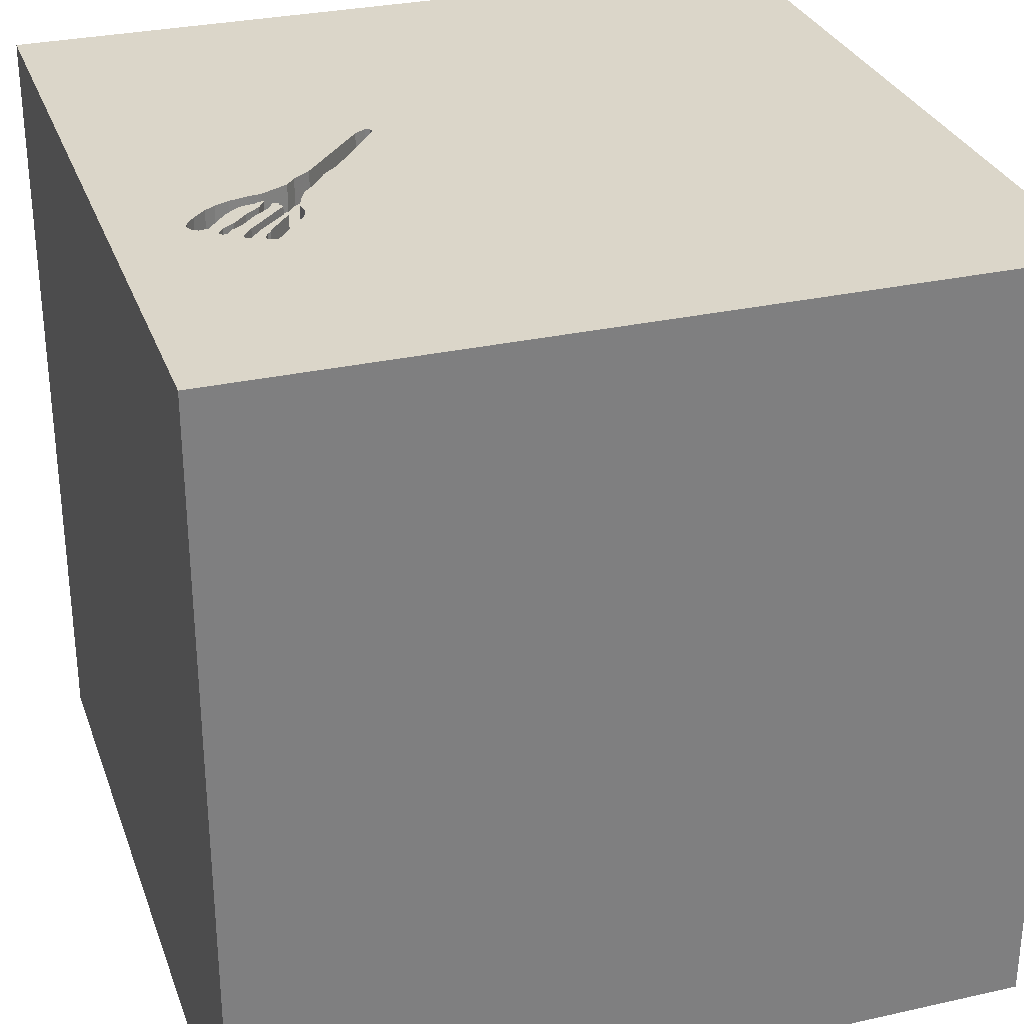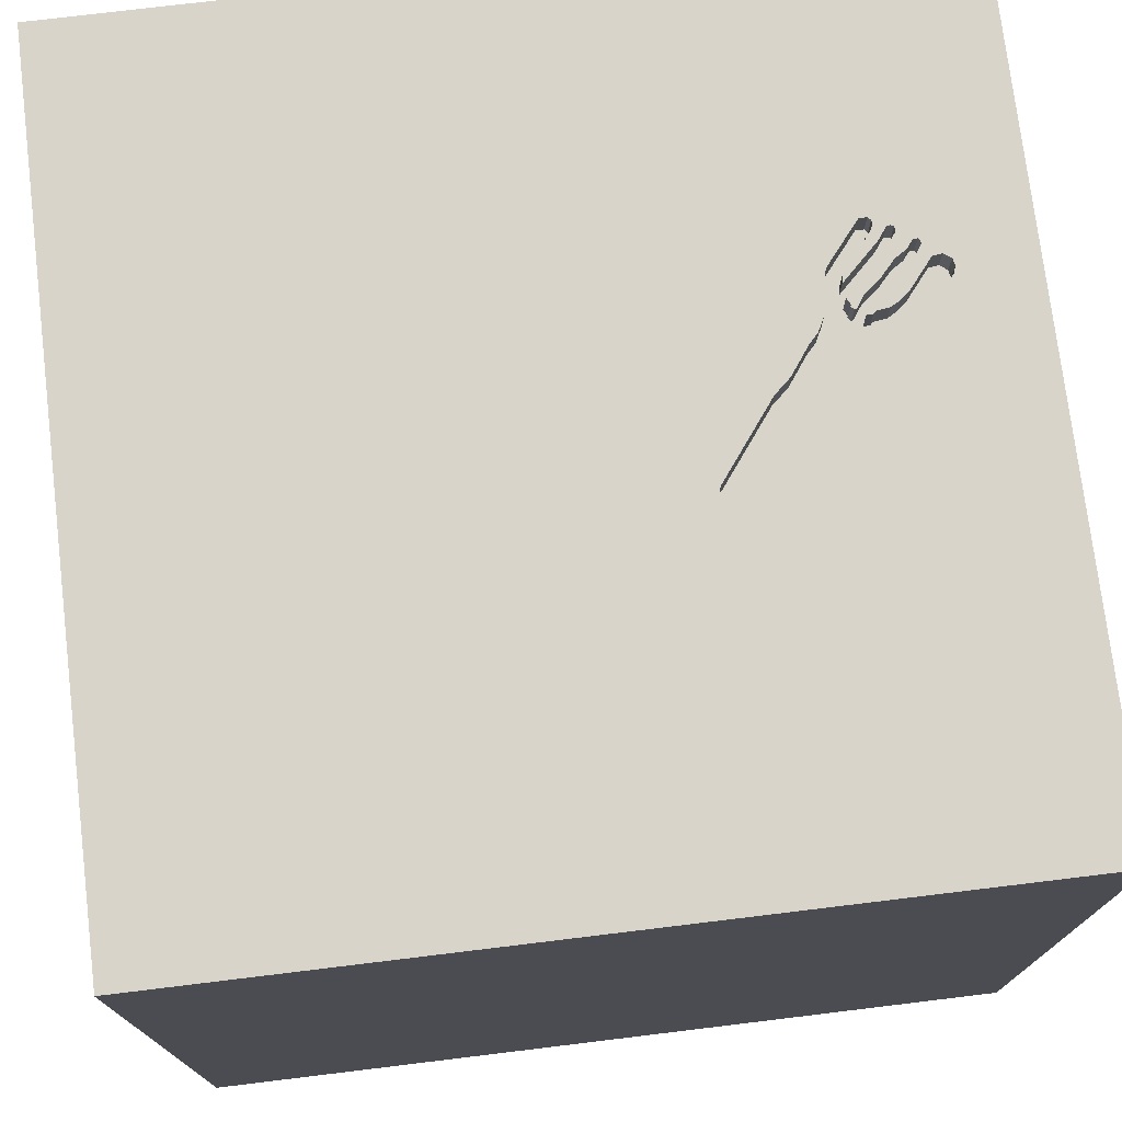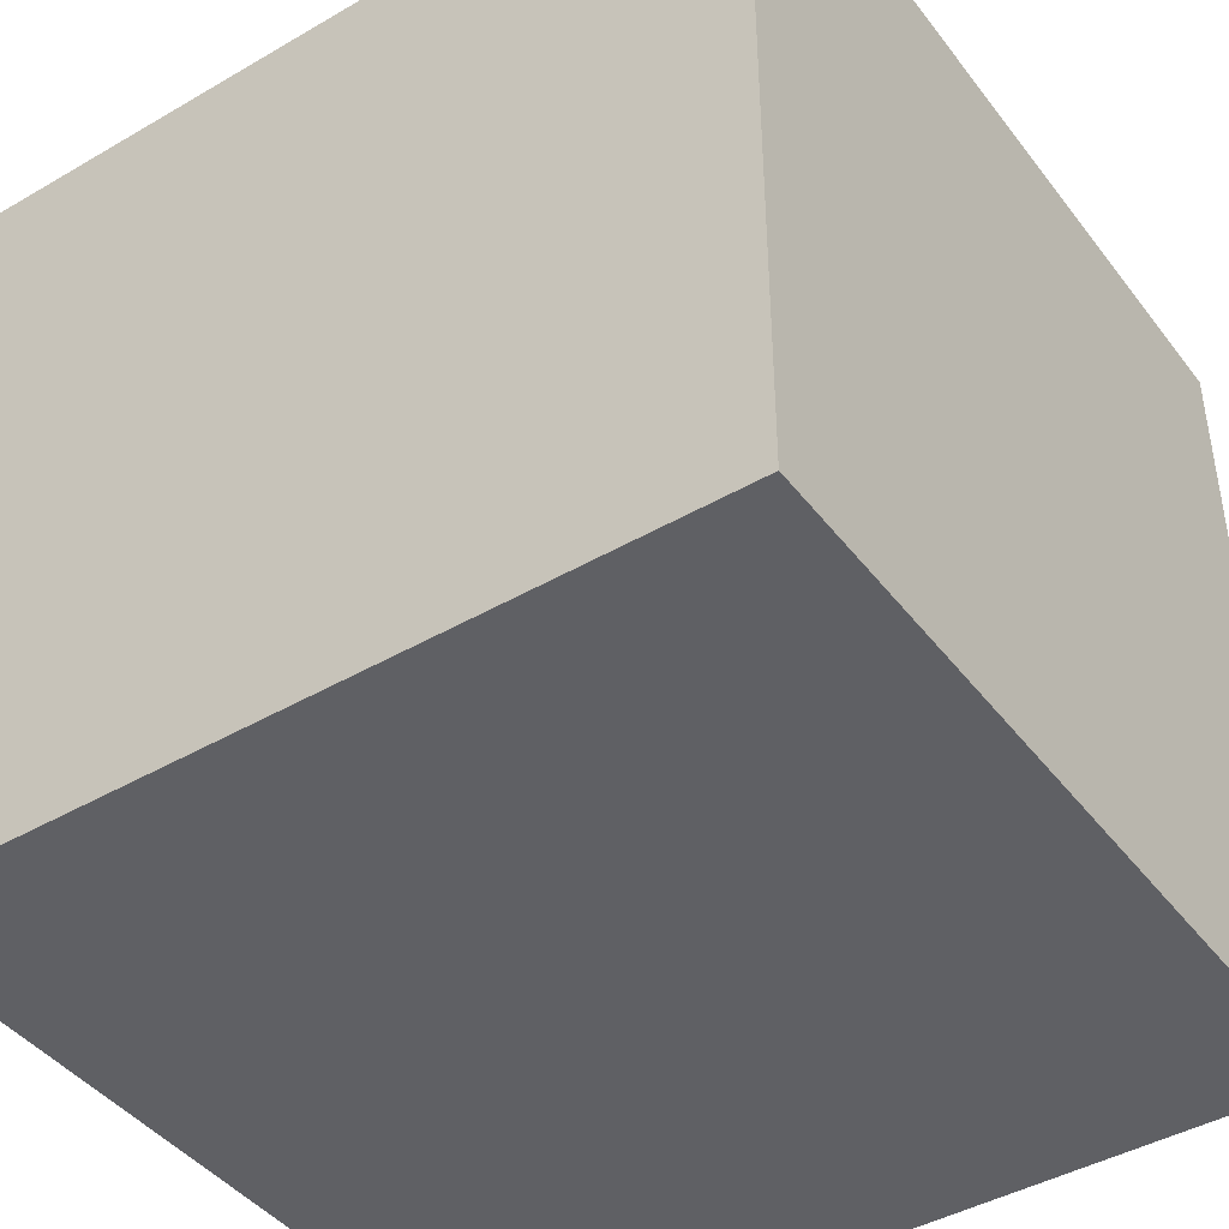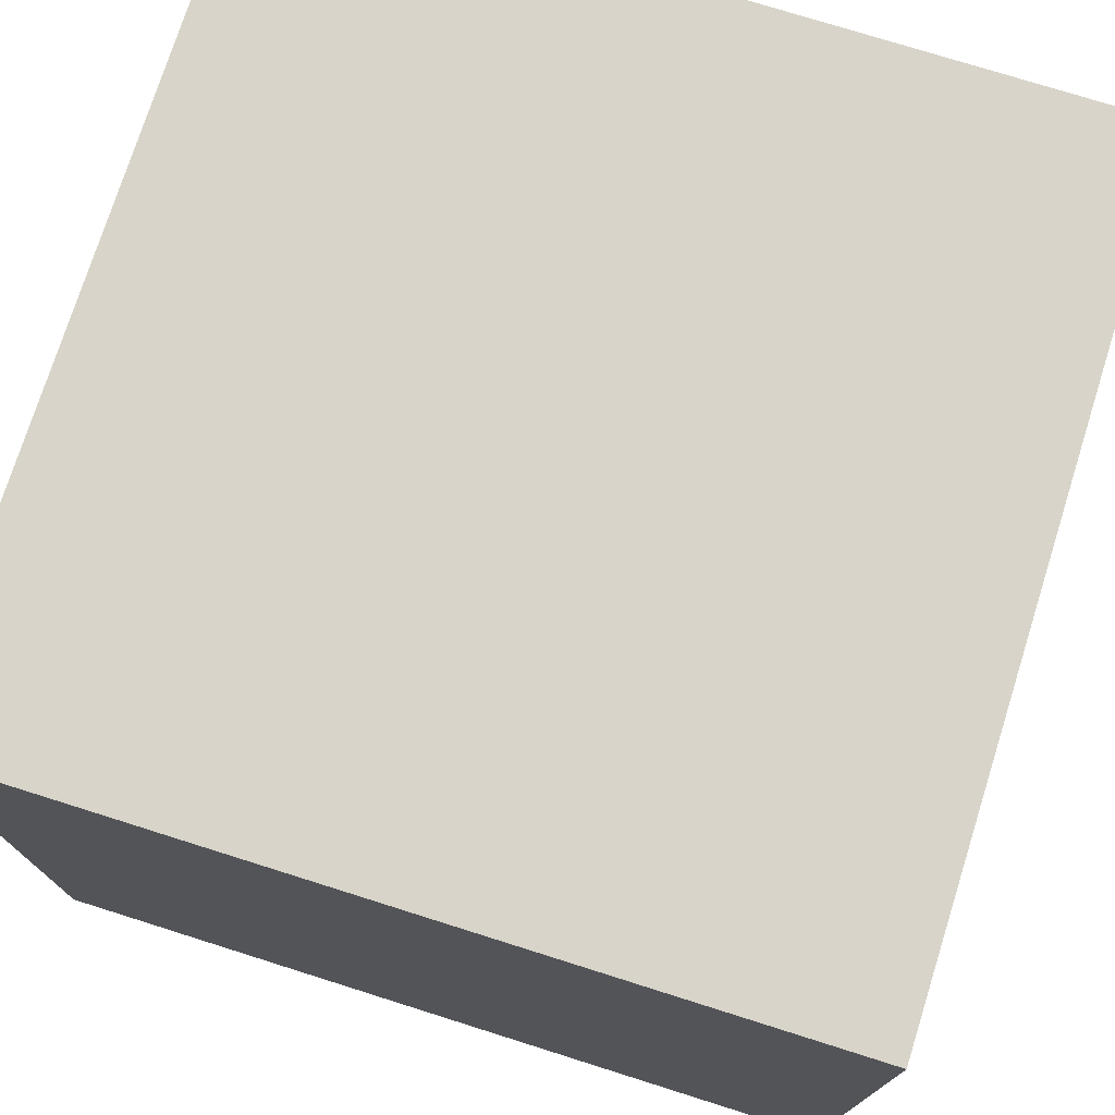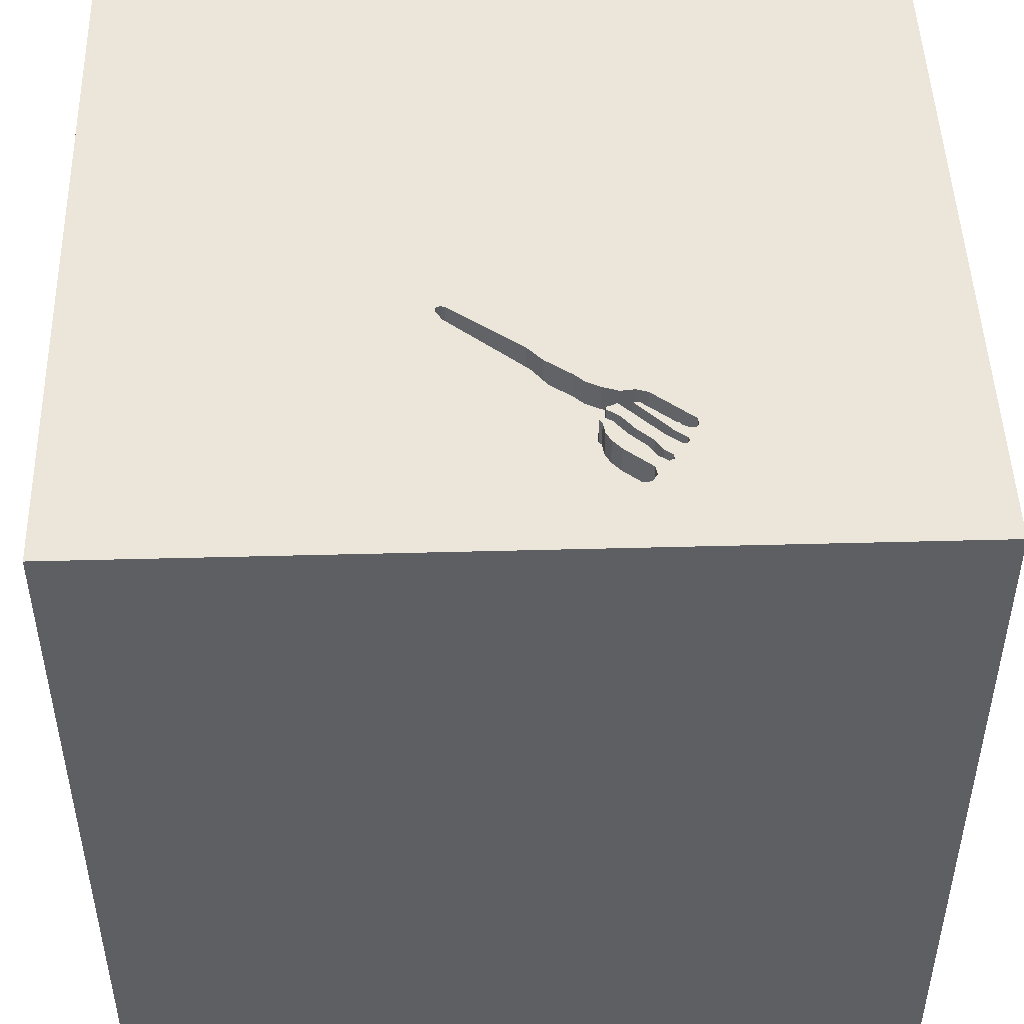
<metadata>
{"format":"obj","ext":"obj","renderer":"f3d","projection":"perspective","resolution":1024,"background":"white","views":[{"elev":30.1,"azim":72.0,"up":"+Y"},{"elev":74.9,"azim":-96.9,"up":"+Y"},{"elev":-43.3,"azim":-145.5,"up":"+Y"},{"elev":75.2,"azim":-72.5,"up":"+Z"},{"elev":48.1,"azim":-1.7,"up":"+Y"}]}
</metadata>
<code>
o fork_136
v 0.3093 1.5 0.9511
v 0.3093 1.4 0.9511
v 0.2568 1.5 1.15
v 0.4519 1.4 1.148
v 0.4738 1.5 1.017
v 0.4738 1.4 1.017
v 0.5147 1.5 1.073
v 0.3098 1.5 1.092
v 0.2057 1.5 1.06
v -1.12 0.3906 -1.5
v -1.146 -0.1562 1.5
v -0.625 -0.6771 1.5
v -1.042 -1.5 -0.5599
v -1.029 -1.5 -0.05208
v -0.5339 -1.5 1.25
v -1.068 -1.5 -1.139
v -1.068 -1.5 0.625
v -0.9473 1.5 0.1562
v -0.8333 1.5 -1.5
v -0.8333 1.5 1.5
v -0.5859 -1.25 1.5
v 0.1826 1.5 0.9444
v 0.3536 1.5 1.006
v 0.5527 1.5 0.9695
v 0.5527 1.4 0.9695
v 0.4681 1.5 1.138
v 0.4681 1.4 1.138
v 0.4384 1.5 1.101
v 0.4384 1.4 1.101
v 0.3515 1.5 0.8911
v 0.4488 1.5 1.038
v 0.4488 1.4 1.038
v 0.4301 1.5 0.9382
v 0.2583 1.5 0.8238
v 0.2583 1.4 0.8238
v 0.392 1.5 1.231
v 0.392 1.4 1.231
v 0.4167 0.9375 -1.5
v 0.4167 0.1562 1.5
v 0.6771 1.263 1.5
v 0.1823 -0.5599 1.5
v 0.4297 -1.5 -1.042
v 0.6315 -1.5 0.4427
v 0.4687 -1.5 -0
v 0.2604 -1.5 1.198
v -0.1302 -1.5 -1.5
v 0.4687 -1.5 -0.4167
v -0.1562 -1.5 1.5
v 0.625 0.625 1.5
v 0.5729 1.5 0.4948
v 0.2995 1.5 -0.3125
v 0.4167 1.5 1.354
v 0.1562 1.5 -1.5
v 0.305 1.5 0.8959
v 0.7487 1.5 -1.224
v 0.3305 1.5 1.028
v 0.1562 1.5 1.5
v 0.3649 1.5 0.8369
v 0.3125 1.5 0.8413
v 0.07828 1.5 0.6971
v 0.07828 1.4 0.6971
v 0.5168 1.5 1.05
v 0.5168 1.4 1.05
v 0.3446 1.5 1.229
v 0.3446 1.4 1.229
v 0.3536 1.4 1.006
v 0.1734 1.5 0.7659
v 0.03902 1.5 0.741
v 0.03902 1.4 0.741
v 0.2659 1.5 0.9153
v 0.2659 1.4 0.9153
v 0.02604 -1.094 1.5
v -0.2995 0.3906 -1.5
v 0 -0 1.5
v -0.1562 1.25 1.5
v 0 -1.5 0.3906
v 0 -1.5 -0.4688
v 0 -1.5 -1.198
v 0.05208 0.8464 1.5
v -0.2309 1.5 0.4453
v -0.1015 1.5 0.6211
v -0.2865 1.5 1.165
v 0.02663 1.5 0.6397
v 0.08821 1.5 0.8057
v 0.3515 1.4 0.8911
v 0.3649 1.4 0.8369
v -0.2608 1.5 0.4442
v -0.2608 1.4 0.4442
v 0.4976 1.5 1.075
v 0.06315 1.5 0.7727
v 0.5267 1.5 1.008
v 0.5267 1.4 1.008
v 0.2862 1.5 0.9736
v 0.4657 1.5 1.121
v 0.3493 1.5 1.125
v 0.9375 -1.12 -1.5
v 1.042 0.2865 1.5
v 0.8659 -0.2865 -1.5
v 1.25 -0.1562 1.5
v 1.5 1.5 -1.5
v 1.029 -0.5208 1.5
v 1.211 -1.5 -0.651
v 1.224 -1.5 0.638
v 1.094 -1.5 -0.02604
v 1.029 -1.5 -1.12
v 1.133 1.5 -0.1302
v 0.5531 1.5 0.9974
v 0.2568 1.4 1.15
v 0.3036 1.5 1.198
v 0.08821 1.4 0.8057
v 0.4935 1.5 0.983
v 0.4935 1.4 0.983
v 0.5423 1.5 1.008
v 0.5423 1.4 1.008
v 0.2766 1.5 0.9051
v 0.2766 1.4 0.9051
v 0.3036 1.4 1.198
v 0.315 1.5 0.8421
v 0.315 1.4 0.8421
v 0.3098 1.4 1.092
v 0.5136 1.5 0.9375
v -0.2404 1.5 0.5024
v -0.2404 1.4 0.5024
v 0.4657 1.4 1.121
v 0.3886 1.5 1.081
v 0.3886 1.4 1.081
v -0.293 -0.7292 -1.5
v -0.4687 0.4297 1.5
v -0.4687 -0.1562 1.5
v -0.4883 1.237 -1.5
v -0.5469 -1.5 0.4427
v -0.4818 -1.5 -0.1823
v -0.625 1.146 1.5
v 0.2539 1.5 0.9798
v -0.2456 1.5 0.4403
v -1.5 -1.094 0.5208
v -1.5 -0.625 0.7292
v -1.5 0.2083 0.4557
v -1.5 0.4427 -0.1562
v -1.5 0.2214 1.172
v -1.5 0.4427 -0.625
v -1.5 -0.1302 -1.5
v -1.5 0.6771 -1.263
v -1.5 0.1302 1.5
v -1.5 -0.05208 -0.9896
v -1.5 -0.1562 -0.4427
v -1.5 1.25 0.625
v -1.5 1.198 0
v -1.5 1.5 1.5
v -1.5 1.055 -0.4948
v -1.5 -0.4427 0.1562
v -1.5 -0.625 -0.4688
v -1.5 -1.5 -0.1302
v -1.5 -1.5 1.5
v -1.5 -1.5 -1.5
v -1.5 1.5 -1.5
v -1.5 0.7552 0.6901
v -1.5 1.263 -0.9896
v -1.5 1.5 0.1302
v -1.5 -1.12 -0.5859
v -1.5 -1.276 0.05208
v -1.5 -0.4427 1.198
v -1.5 -0.4948 -1.146
v 0.2437 1.5 0.969
v 0.4111 1.5 1.206
v 0.4111 1.4 1.206
v 0.2057 1.4 1.06
v 0.5531 1.4 0.9974
v 0.3665 1.5 1.236
v 0.6315 -1.068 1.5
v 0.8594 -1.5 1.172
v 1.5 -1.5 -1.5
v 1.5 -1.5 1.5
v 0.9635 1.5 1.068
v 0.4847 1.5 0.9825
v 0.1734 1.4 0.7659
v 0.2601 1.5 1.024
v 0.2601 1.4 1.024
v 0.4192 1.5 1.126
v 0.5023 1.5 0.9958
v 0.5147 1.4 1.073
v 0.1864 1.5 0.984
v 0.1864 1.4 0.984
v 0.2075 1.5 0.7978
v -0.2456 1.4 0.4403
v 1.5 -1.042 -0.7812
v 1.5 -0.8333 1.5
v 1.5 0.7812 0.5404
v 1.5 0.09766 -0.3906
v 1.5 -0.1302 -1.5
v 1.5 0.765 -1.159
v 1.5 0.1302 1.5
v 1.5 0.09115 1.25
v 1.5 -0.2083 -1.198
v 1.5 1.12 -0.2083
v 1.5 -0.3516 0.4167
v 1.5 -1.5 -0.1302
v 1.5 -1.5 0.8333
v 1.5 1.5 -0.1042
v 1.5 -1.055 0.752
v 1.5 1.5 1.5
v -0.2652 1.4 0.4623
v 0.4069 1.5 0.8502
v -1.263 -0.9896 1.5
v -1.276 0.4688 1.5
v -1.178 1.029 1.5
v -1.035 -0.4427 -1.5
v -0.8105 1.5 -0.8919
v 0.2862 1.4 0.9736
v 0.1297 1.5 0.8401
v 0.1297 1.4 0.8401
v 0.4519 1.5 1.148
v 0.3859 1.5 0.8436
v 0.375 1.5 1.146
v 0.4116 1.5 1.059
v 0.4039 1.5 1.104
v 0.4847 1.4 0.9825
v 0.4064 1.5 1.172
v -0.4167 -1.5 -1.042
v -0.2652 1.5 0.4623
v 0.5202 1.5 1.061
v 0.5202 1.4 1.061
v 0.3764 1.5 0.8946
v 0.3764 1.4 0.8946
v 0.3665 1.4 1.236
v 0.2539 1.4 0.9798
v 0.2668 1.5 0.9222
v 0.2668 1.4 0.9222
v 0.3305 1.4 1.028
v 1.12 0.625 -1.5
v 0.1826 1.4 0.9444
v 0.5023 1.4 0.9958
v 0.305 1.4 0.8959
v 0.2805 1.5 0.908
v 0.2805 1.4 0.908
v 0.2437 1.4 0.969
v 0.2786 1.5 1.057
v 0.2786 1.4 1.057
v 0.4116 1.4 1.059
v 0.02663 1.4 0.6397
v 0.4064 1.4 1.172
v 0.4192 1.4 1.126
v -0.2309 1.4 0.4453
v 0.1079 1.5 0.822
v 0.1553 1.5 0.8905
v 0.2075 1.4 0.7978
v 0.4976 1.4 1.075
v 0.2442 1.5 0.948
v 0.2442 1.4 0.948
v 0.2305 1.5 1.112
v 0.2305 1.4 1.112
v 0.4069 1.4 0.8502
f 154 21 204
f 48 21 154
f 15 48 154
f 204 11 154
f 144 162 154
f 137 136 154
f 136 153 154
f 154 17 15
f 12 11 204
f 11 144 154
f 136 161 153
f 153 17 154
f 21 12 204
f 162 137 154
f 144 140 162
f 48 72 21
f 153 14 17
f 14 131 17
f 11 205 144
f 17 131 15
f 15 45 48
f 48 170 72
f 12 129 11
f 140 137 162
f 137 151 136
f 151 161 136
f 153 13 14
f 173 170 48
f 72 12 21
f 140 138 137
f 161 160 153
f 131 45 15
f 45 173 48
f 72 41 12
f 149 140 144
f 160 155 153
f 14 132 131
f 131 76 45
f 205 149 144
f 155 13 153
f 138 151 137
f 151 160 161
f 155 16 13
f 45 171 173
f 41 129 12
f 129 205 11
f 149 157 140
f 151 152 160
f 41 74 129
f 129 128 205
f 205 206 149
f 157 138 140
f 76 43 45
f 170 41 72
f 13 132 14
f 132 76 131
f 43 171 45
f 128 206 205
f 138 139 151
f 151 146 152
f 128 133 206
f 74 128 129
f 149 147 157
f 152 163 160
f 43 103 171
f 173 101 170
f 170 101 41
f 41 39 74
f 139 146 151
f 163 155 160
f 13 219 132
f 132 77 76
f 76 44 43
f 146 145 152
f 103 173 171
f 74 79 128
f 206 20 149
f 157 139 138
f 145 163 152
f 103 198 173
f 200 187 173
f 101 39 41
f 79 133 128
f 16 219 13
f 219 77 132
f 77 44 76
f 200 173 198
f 101 97 39
f 77 47 44
f 187 101 173
f 39 79 74
f 133 20 206
f 157 148 139
f 139 141 146
f 39 49 79
f 79 75 133
f 82 149 20
f 147 148 157
f 127 155 207
f 219 78 77
f 44 104 43
f 99 97 101
f 18 149 82
f 149 159 147
f 163 142 155
f 155 219 16
f 104 103 43
f 220 18 82
f 18 159 149
f 141 145 146
f 207 155 142
f 155 46 219
f 77 42 47
f 187 99 101
f 97 49 39
f 75 20 133
f 148 150 139
f 139 150 141
f 127 46 155
f 78 42 77
f 47 104 44
f 193 187 200
f 187 192 99
f 75 57 20
f 159 148 147
f 145 142 163
f 103 197 198
f 196 193 200
f 193 192 187
f 82 20 57
f 141 143 145
f 10 207 142
f 73 127 207
f 46 78 219
f 104 197 103
f 200 198 197
f 49 40 79
f 79 40 75
f 122 220 82
f 82 81 122
f 135 80 18
f 18 220 87
f 18 87 135
f 73 207 10
f 42 105 47
f 47 102 104
f 81 82 84
f 51 18 80
f 105 102 47
f 245 84 82
f 81 84 90
f 81 90 68
f 159 150 148
f 150 143 141
f 143 142 145
f 192 97 99
f 40 57 75
f 84 245 244
f 150 158 143
f 46 42 78
f 102 197 104
f 97 201 49
f 49 201 40
f 52 82 57
f 82 109 3
f 245 82 9
f 245 9 182
f 245 182 22
f 245 210 244
f 50 80 83
f 51 208 18
f 98 127 73
f 96 46 127
f 186 200 197
f 186 196 200
f 189 188 196
f 188 193 196
f 82 52 109
f 82 3 250
f 82 250 9
f 51 80 50
f 208 159 18
f 159 156 150
f 143 156 142
f 38 98 73
f 98 96 127
f 189 196 186
f 52 174 212
f 64 109 52
f 212 214 218
f 169 64 52
f 212 218 165
f 36 169 52
f 52 212 165
f 165 36 52
f 60 50 83
f 208 156 159
f 156 158 150
f 10 142 156
f 46 172 42
f 192 201 97
f 175 5 62
f 111 175 62
f 89 31 215
f 180 111 62
f 89 215 28
f 180 62 221
f 7 89 28
f 91 180 221
f 7 28 94
f 174 91 221
f 174 221 7
f 7 94 26
f 26 212 174
f 7 26 174
f 214 212 179
f 179 216 125
f 125 95 214
f 214 179 125
f 60 58 50
f 96 172 46
f 201 192 193
f 174 52 57
f 5 175 33
f 30 5 33
f 31 54 1
f 23 215 31
f 1 23 31
f 113 91 174
f 113 174 107
f 8 95 125
f 8 125 56
f 58 60 67
f 58 67 184
f 230 98 38
f 102 172 197
f 191 195 189
f 188 201 193
f 33 223 30
f 50 24 107
f 56 93 134
f 177 237 8
f 56 134 177
f 177 8 56
f 59 58 184
f 184 34 59
f 55 51 106
f 130 73 10
f 172 105 42
f 186 197 172
f 195 188 189
f 40 201 57
f 174 50 107
f 93 248 164
f 93 164 134
f 106 51 50
f 203 50 58
f 58 59 118
f 58 213 203
f 158 156 143
f 130 10 156
f 38 73 130
f 194 189 186
f 174 57 201
f 234 115 70
f 1 54 234
f 227 1 234
f 234 70 227
f 121 24 50
f 50 203 121
f 105 172 102
f 106 50 174
f 55 208 51
f 100 230 38
f 191 189 194
f 53 208 55
f 19 156 208
f 19 130 156
f 53 38 130
f 100 195 191
f 199 188 195
f 199 201 188
f 199 106 174
f 100 55 106
f 100 53 55
f 53 19 208
f 53 130 19
f 100 38 53
f 190 98 230
f 190 96 98
f 190 194 186
f 190 191 194
f 100 199 195
f 199 174 201
f 100 106 199
f 100 190 230
f 190 172 96
f 190 186 172
f 100 191 190
f 25 92 168
f 25 232 92
f 107 24 25
f 25 168 107
f 114 168 92
f 25 112 232
f 92 232 180
f 180 91 92
f 121 203 25
f 25 24 121
f 113 107 168
f 168 114 113
f 91 113 114
f 114 92 91
f 252 112 25
f 232 112 180
f 252 25 203
f 252 217 112
f 111 180 112
f 203 213 252
f 224 217 252
f 175 111 112
f 112 217 175
f 213 58 86
f 86 252 213
f 217 224 33
f 33 175 217
f 86 224 252
f 224 223 33
f 86 85 224
f 58 118 119
f 119 86 58
f 30 223 224
f 224 85 30
f 86 119 85
f 119 118 59
f 85 119 233
f 59 34 35
f 35 119 59
f 85 6 30
f 32 85 233
f 116 233 119
f 119 35 116
f 34 184 35
f 5 30 6
f 85 32 6
f 32 233 31
f 235 233 116
f 116 35 71
f 246 35 184
f 6 63 5
f 32 247 6
f 54 31 233
f 234 54 233
f 233 235 234
f 235 116 234
f 70 115 116
f 116 71 70
f 35 231 71
f 246 231 35
f 184 67 246
f 62 5 63
f 63 6 247
f 31 89 247
f 247 32 31
f 115 234 116
f 71 231 249
f 231 246 211
f 176 246 67
f 63 222 62
f 63 247 222
f 227 70 71
f 71 228 227
f 71 249 228
f 236 249 231
f 231 211 245
f 245 22 231
f 211 246 176
f 67 60 176
f 221 62 222
f 181 222 247
f 89 7 181
f 181 247 89
f 228 249 209
f 164 248 249
f 249 236 164
f 183 236 231
f 211 210 245
f 176 110 211
f 61 176 60
f 7 221 222
f 222 181 7
f 228 2 227
f 228 209 2
f 209 249 93
f 248 93 249
f 236 183 226
f 22 182 183
f 183 231 22
f 244 210 211
f 211 110 244
f 176 61 110
f 60 83 61
f 2 1 227
f 209 66 2
f 93 56 209
f 134 164 236
f 236 226 134
f 226 183 178
f 182 9 183
f 110 84 244
f 61 69 110
f 240 61 83
f 2 66 23
f 23 1 2
f 66 209 229
f 229 209 56
f 226 178 134
f 178 183 167
f 167 183 9
f 90 84 110
f 110 69 90
f 69 61 240
f 229 126 66
f 177 134 178
f 178 167 238
f 69 68 90
f 69 240 123
f 243 240 83
f 80 243 83
f 66 239 23
f 126 229 56
f 56 125 126
f 66 126 239
f 178 238 177
f 251 238 167
f 9 250 251
f 251 167 9
f 69 123 81
f 81 68 69
f 243 123 240
f 215 23 239
f 125 216 126
f 126 29 239
f 237 177 238
f 120 238 251
f 250 3 251
f 123 122 81
f 202 123 243
f 80 135 185
f 185 243 80
f 239 29 215
f 216 179 242
f 242 126 216
f 29 126 242
f 8 237 238
f 238 120 8
f 251 108 120
f 108 251 3
f 123 202 122
f 185 202 243
f 28 215 29
f 242 124 29
f 108 117 120
f 3 109 108
f 220 122 202
f 88 202 185
f 135 87 88
f 88 185 135
f 29 124 28
f 4 242 179
f 179 212 4
f 242 4 124
f 120 241 95
f 95 8 120
f 117 108 109
f 117 241 120
f 87 220 202
f 202 88 87
f 94 28 124
f 27 124 4
f 241 218 214
f 214 95 241
f 241 117 65
f 124 27 94
f 212 26 27
f 27 4 212
f 241 166 218
f 109 64 65
f 65 117 109
f 241 65 225
f 26 94 27
f 165 218 166
f 241 225 166
f 64 169 225
f 225 65 64
f 36 165 166
f 166 37 36
f 37 166 225
f 169 36 37
f 37 225 169

</code>
